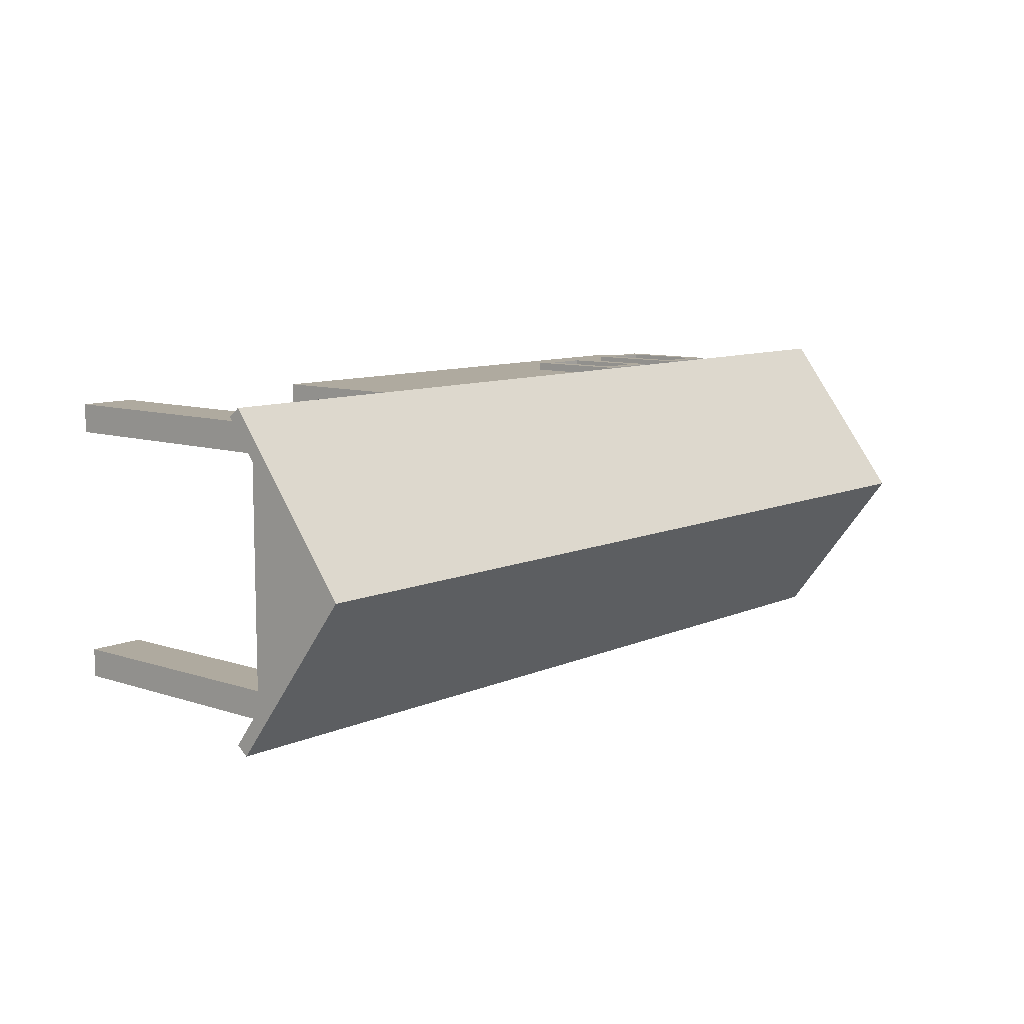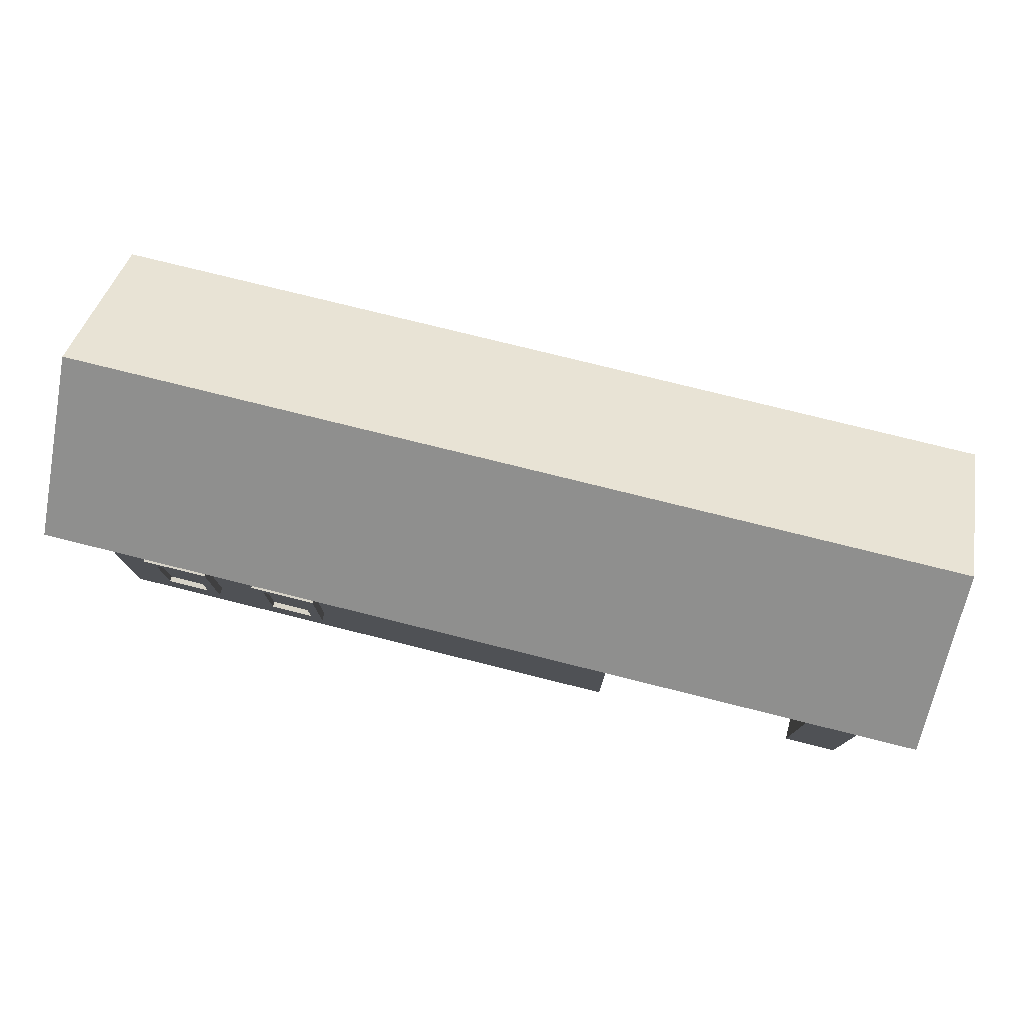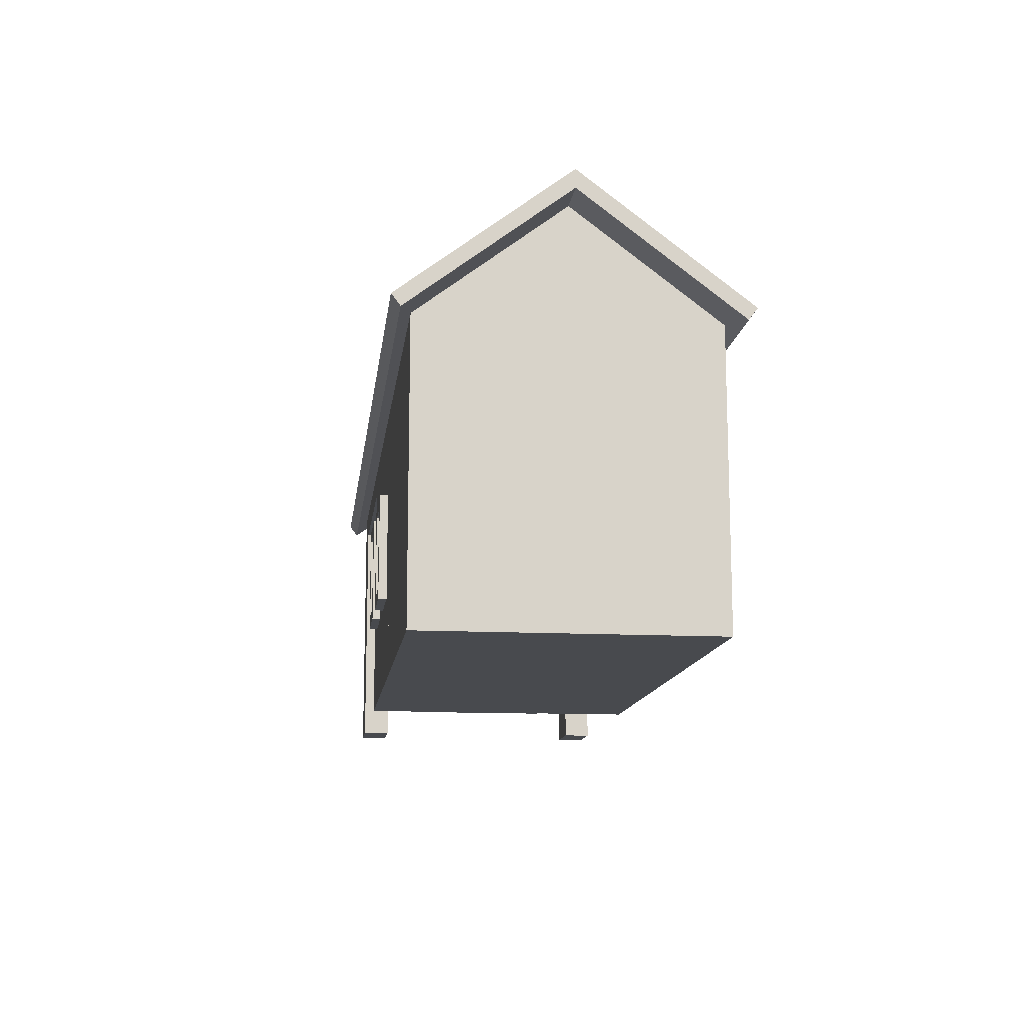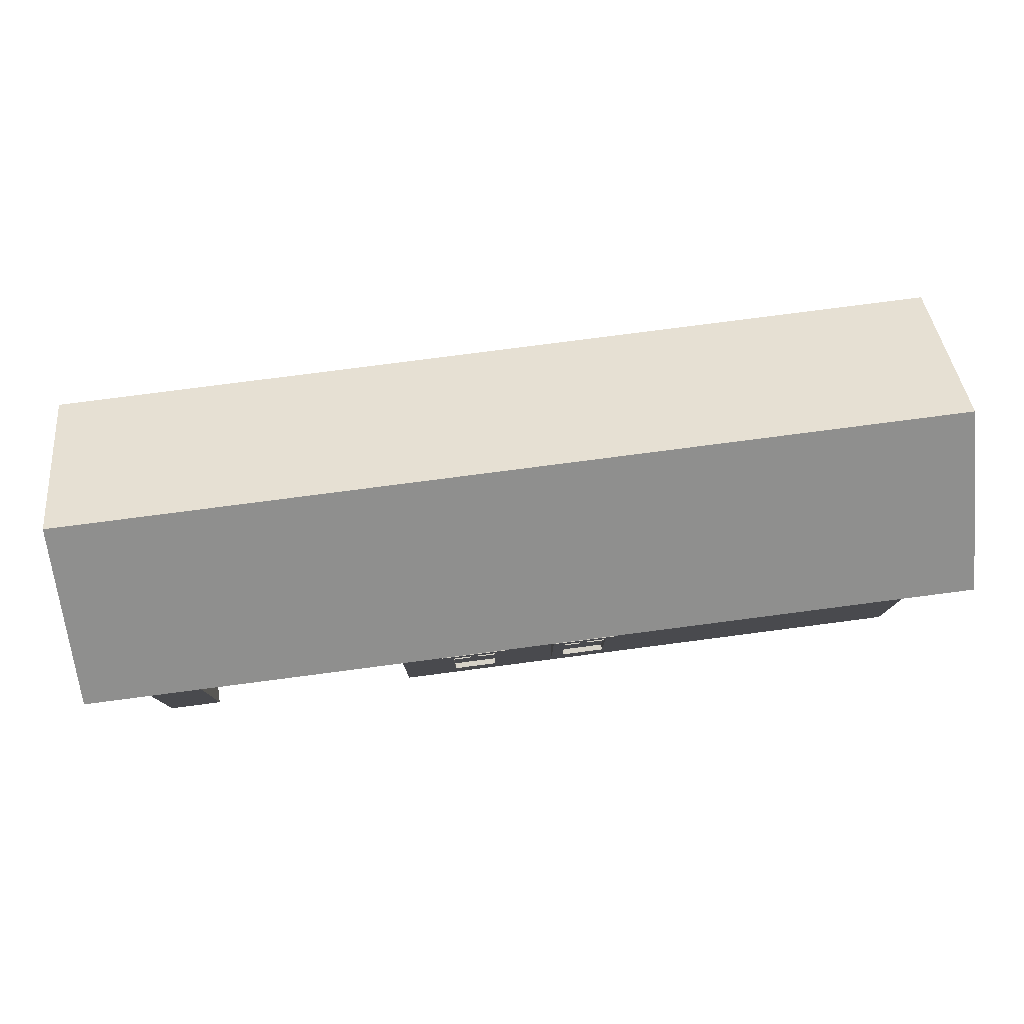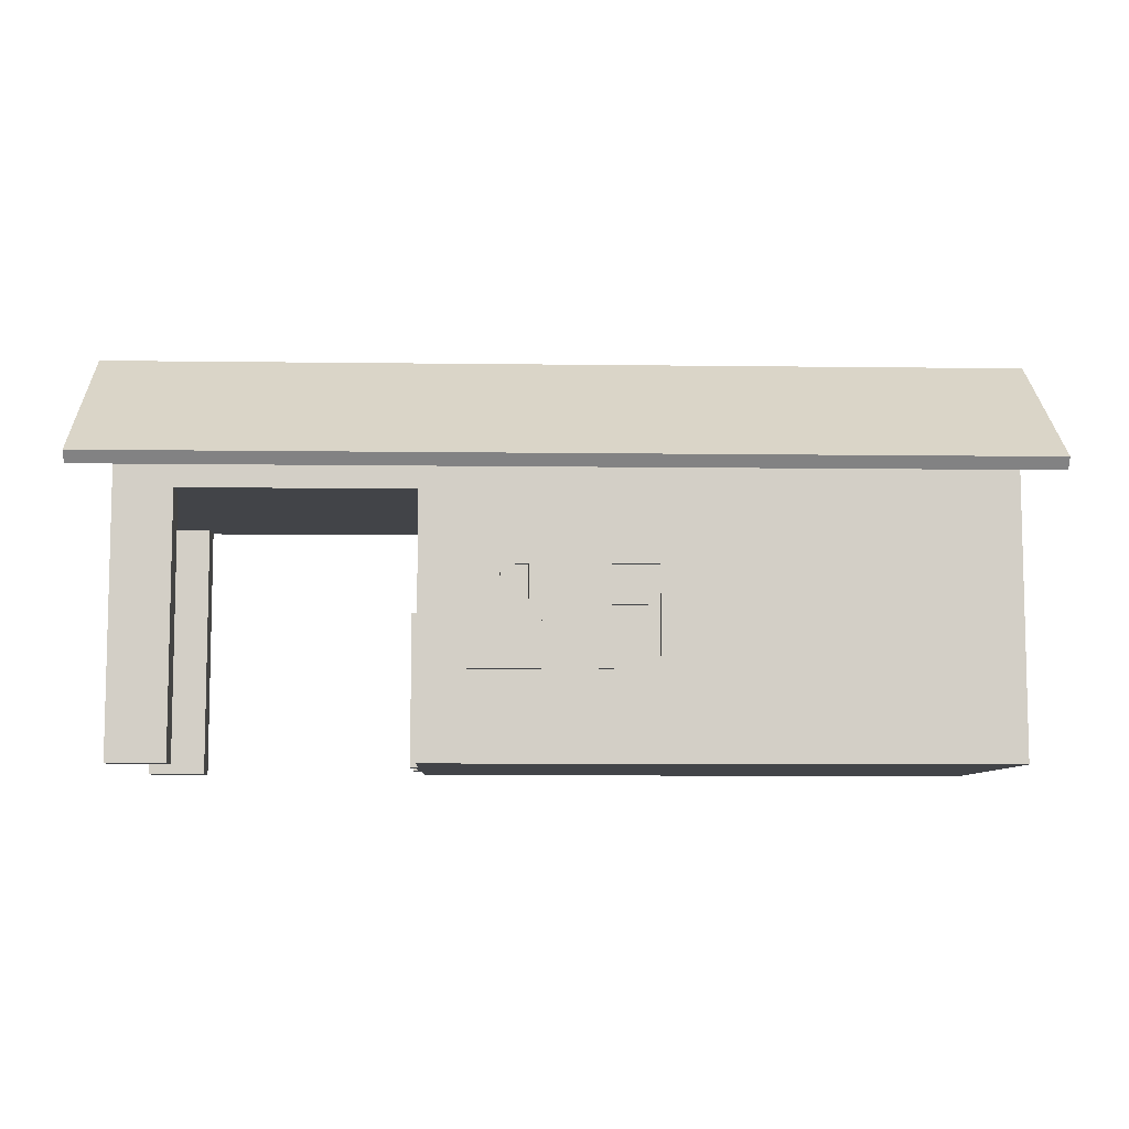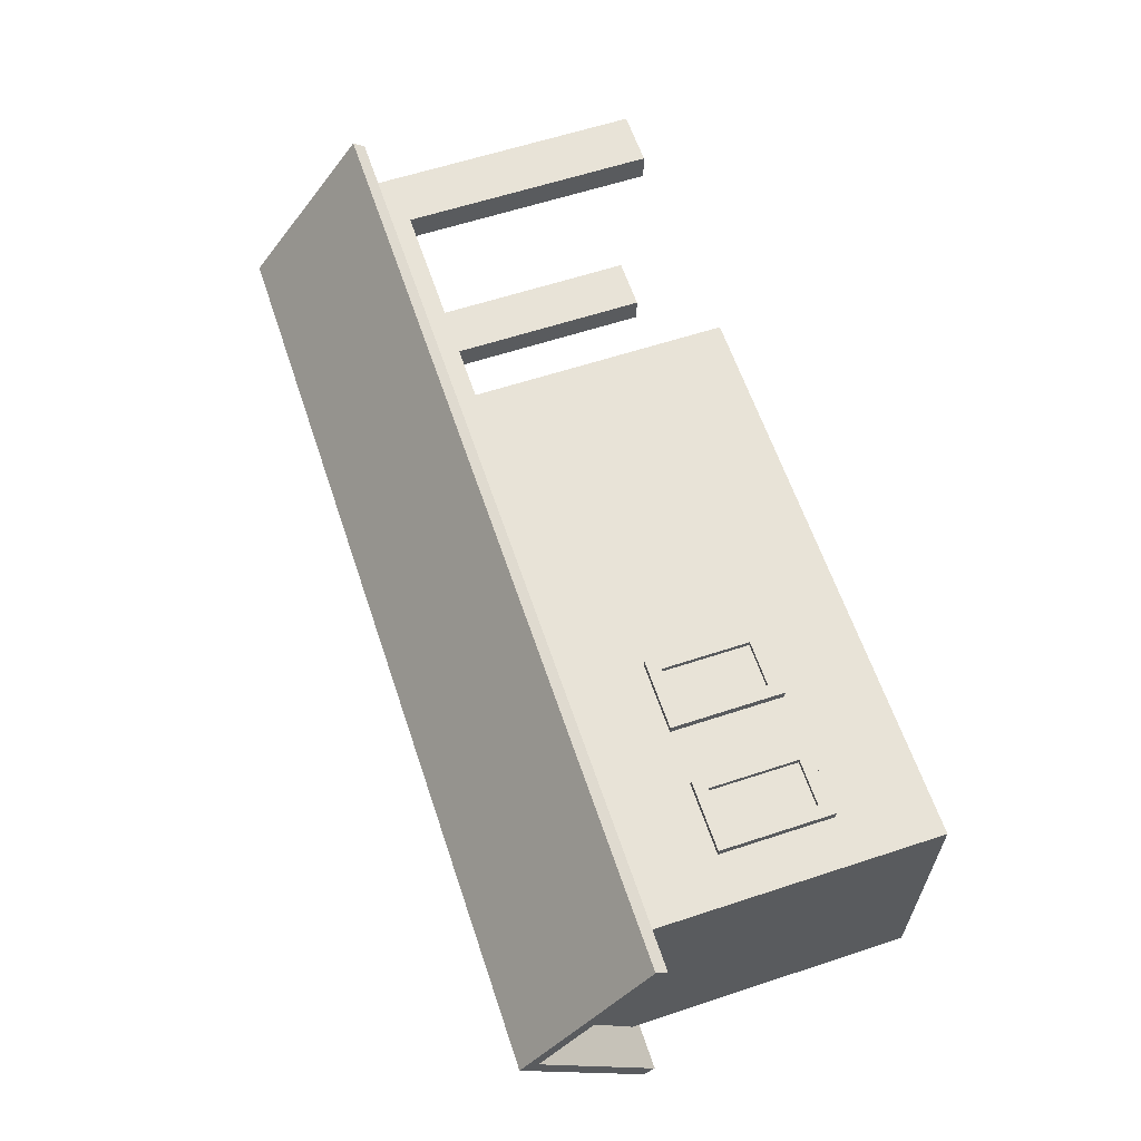
<metadata>
{"format":"obj","ext":"obj","renderer":"f3d","projection":"perspective","resolution":1024,"background":"white","views":[{"elev":9.4,"azim":131.0,"up":"+Z"},{"elev":76.8,"azim":14.0,"up":"+Y"},{"elev":-13.0,"azim":-96.9,"up":"+Y"},{"elev":78.2,"azim":172.6,"up":"+Y"},{"elev":-8.0,"azim":177.9,"up":"+Y"},{"elev":61.5,"azim":-108.5,"up":"+Z"}]}
</metadata>
<code>
v 0.5 -6.016e-15 0.5
v 0.5 -6.016e-15 -0.5
v -0.5 0 0.5
v -0.5 0 -0.5
v 0.5 0.15 0.5
v -0.5 0.15 0.5
v -0.5 0.15 -0.5
v 0.5 0.15 -0.5
v 1.5 0.15 0.4
v 1.3 0 0.4
v 1.5 0 0.4
v 1.3 0.15 0.4
v 1.5 0 0.5
v 1.5 0.15 0.5
v 1.3 -1.015e-16 -0.5
v 1.3 0.15 -0.5
v 1.3 0 -0.4
v 1.3 0.15 -0.4
v 1.5 0 -0.5
v 1.5 0.15 -0.5
v 1.5 0 -0.4
v 1.5 0.15 -0.4
v 1.3 -1.015e-16 0.5
v 1.3 0.15 0.5
v 1.5 1 -0.5
v 1.5 1 0.5
v -0.5 1 -0.5
v -0.5 1 0.5
v 1.3 0.9 0.5
v 0.5 0.9 0.5
v 0.5 0.9 -0.5
v 1.3 0.9 -0.5
v 1.3 0.9 -0.4
v 1.5 0.9 -0.4
v 1.5 0.9 0.4
v 1.3 0.9 0.4
f 3 2 1
f 2 3 4
f 5 3 1
f 3 5 6
f 3 7 4
f 7 3 6
f 4 8 2
f 8 4 7
f 11 10 9
f 12 9 10
f 11 9 13
f 14 13 9
f 17 16 15
f 16 17 18
f 16 19 15
f 19 16 20
f 19 20 21
f 22 21 20
f 23 12 10
f 12 23 24
f 23 11 13
f 11 23 10
f 17 21 18
f 22 18 21
f 13 24 23
f 24 13 14
f 17 19 21
f 19 17 15
f 5 2 8
f 2 5 1
f 27 26 25
f 26 27 28
f 6 27 7
f 27 6 28
f 14 29 24
f 29 14 26
f 29 26 30
f 28 30 26
f 28 5 30
f 5 28 6
f 9 10 11
f 10 9 12
f 13 9 11
f 9 13 14
f 7 31 8
f 31 7 27
f 31 27 25
f 25 32 31
f 20 32 25
f 32 20 16
f 18 32 16
f 32 18 33
f 21 20 19
f 20 21 22
f 18 21 17
f 21 18 22
f 34 18 22
f 18 34 33
f 25 34 20
f 34 25 26
f 20 34 22
f 34 26 35
f 35 26 9
f 9 26 14
f 12 29 36
f 29 12 24
f 36 9 12
f 9 36 35
f 30 36 29
f 36 30 33
f 33 30 32
f 32 30 31
f 34 36 33
f 36 34 35
f 31 5 8
f 5 31 30
v -1.5 0 0.5
v -1.5 0 -0.5
v -1.5 0.15 0.5
v -1.5 0.15 -0.5
v -1.5 1 -0.5
v -1.5 1 0.5
f 37 4 3
f 4 37 38
f 6 4 7
f 4 6 3
f 6 37 3
f 37 6 39
f 37 40 38
f 40 37 39
f 40 4 38
f 4 40 7
f 41 28 27
f 28 41 42
f 28 7 27
f 7 28 6
f 41 7 40
f 7 41 27
f 39 41 40
f 41 39 42
f 28 39 6
f 39 28 42
v 1.5 1.38 3.61e-16
v -1.5 1.38 3.61e-16
v 1.65 0.9697 -0.5398
v 1.65 1.01 -0.5701
v -1.65 0.9697 -0.5398
v -1.65 1.01 -0.5701
v -1.65 1.443 1.805e-16
v -1.65 1.38 3.61e-16
v -1.65 1.01 0.5701
v -1.65 0.9697 0.5398
v 1.65 0.9697 0.5398
v 1.65 1.01 0.5701
v 1.65 1.38 3.61e-16
v 1.65 1.443 1.805e-16
f 26 25 43
f 42 25 26
f 25 42 41
f 42 44 41
f 47 46 45
f 46 47 48
f 47 49 48
f 49 47 50
f 49 50 51
f 51 50 52
f 54 52 53
f 52 54 51
f 53 26 55
f 26 53 52
f 26 52 42
f 42 52 50
f 50 44 42
f 43 55 26
f 50 41 44
f 47 41 50
f 47 25 41
f 45 25 47
f 45 43 25
f 43 45 55
f 56 45 46
f 45 56 55
f 55 56 54
f 55 54 53
f 49 54 56
f 54 49 51
f 48 56 46
f 56 48 49
v 0.53 2.256e-17 -0.1198
v 0.51 2.256e-17 -0.1198
v 0.53 0.4685 -0.1198
v 0.51 0.4685 -0.1198
v 0.5 2.256e-17 -0.163
v 0.53 2.256e-17 -0.163
v 0.5 0.5285 -0.163
v 0.53 0.5285 -0.163
v 0.53 0.5285 0.163
v 0.5 0.5285 0.163
v 0.53 2.256e-17 0.163
v 0.53 2.256e-17 0.1198
v 0.5 2.256e-17 0.163
v 0.51 2.256e-17 0.1198
v 0.53 0.4685 0.1198
v 0.51 0.4685 0.1198
f 59 58 57
f 58 59 60
f 63 62 61
f 62 63 64
f 63 65 64
f 65 63 66
f 69 68 67
f 68 69 70
f 70 69 58
f 61 58 69
f 62 58 61
f 58 62 57
f 72 59 71
f 59 72 60
f 72 68 70
f 68 72 71
f 64 59 62
f 59 64 65
f 59 65 71
f 71 65 68
f 68 65 67
f 57 62 59
f 65 69 67
f 69 65 66
f 72 58 60
f 58 72 70
v -1.093 0.6938 0.53
v -1.339 0.6938 0.53
v -1.093 0.6938 0.5
v -1.339 0.6938 0.5
v -1.136 0.3494 0.53
v -1.136 0.3494 0.51
v -1.136 0.6506 0.53
v -1.136 0.6506 0.51
v -1.093 0.3062 0.5
v -1.093 0.3062 0.53
v -1.339 0.3062 0.53
v -1.339 0.3062 0.5
v -1.296 0.6506 0.53
v -1.296 0.3494 0.53
v -1.296 0.6506 0.51
v -1.296 0.3494 0.51
v -0.7042 0.3494 0.53
v -0.7042 0.3494 0.51
v -0.7042 0.6506 0.53
v -0.7042 0.6506 0.51
v -0.661 0.6938 0.53
v -0.907 0.6938 0.53
v -0.661 0.6938 0.5
v -0.907 0.6938 0.5
v -0.661 0.3062 0.53
v -0.8638 0.6506 0.53
v -0.8638 0.3494 0.53
v -0.907 0.3062 0.53
v -0.8638 0.6506 0.51
v -0.8638 0.3494 0.51
v -0.661 0.3062 0.5
v -0.907 0.3062 0.5
f 75 74 73
f 74 75 76
f 79 78 77
f 78 79 80
f 75 82 81
f 82 75 73
f 84 82 83
f 82 84 81
f 73 79 82
f 79 73 74
f 79 74 85
f 85 74 86
f 77 82 79
f 82 77 83
f 83 77 86
f 83 86 74
f 74 84 83
f 84 74 76
f 87 79 85
f 79 87 80
f 78 86 77
f 86 78 88
f 87 86 88
f 86 87 85
f 91 90 89
f 90 91 92
f 95 94 93
f 94 95 96
f 93 91 97
f 91 93 94
f 91 94 98
f 98 94 99
f 89 97 91
f 97 89 100
f 100 89 99
f 100 99 94
f 101 91 98
f 91 101 92
f 101 99 102
f 99 101 98
f 95 97 103
f 97 95 93
f 94 104 100
f 104 94 96
f 104 97 100
f 97 104 103
f 90 99 89
f 99 90 102
f 87 78 80
f 78 87 88
f 101 90 92
f 90 101 102
v -0.2958 0.6506 -0.53
v -0.2022 0.6506 -0.52
v -0.1362 0.6506 -0.53
v -0.1362 0.6506 -0.51
v -0.2022 0.6506 -0.51
v -0.2298 0.6506 -0.52
v -0.2958 0.6506 -0.51
v -0.2298 0.6506 -0.51
v -0.2298 0.5445 -0.51
v -0.2298 0.5445 -0.52
v -0.2022 0.5445 -0.52
v -0.2022 0.5445 -0.51
v -0.1362 0.5169 -0.52
v -0.2958 0.5169 -0.52
v -0.1362 0.5169 -0.51
v -0.2958 0.5169 -0.51
v -0.339 0.6938 -0.53
v -0.093 0.6938 -0.53
v -0.339 0.6938 -0.5
v -0.093 0.6938 -0.5
v -0.339 0.3062 -0.5
v -0.339 0.3062 -0.53
v -0.2958 0.3494 -0.53
v -0.2958 0.3494 -0.51
v -0.2958 0.5445 -0.52
v -0.2958 0.5445 -0.51
v -0.1362 0.5445 -0.51
v -0.1362 0.5445 -0.52
v -0.1362 0.3494 -0.53
v -0.1362 0.3494 -0.51
v -0.093 0.3062 -0.53
v -0.093 0.3062 -0.5
v 0.093 0.3062 -0.5
v 0.093 0.3062 -0.53
v 0.093 0.6938 -0.5
v 0.093 0.6938 -0.53
v 0.339 0.6938 -0.53
v 0.339 0.6938 -0.5
v 0.1362 0.3494 -0.53
v 0.1362 0.3494 -0.51
v 0.1362 0.6506 -0.53
v 0.1362 0.5169 -0.52
v 0.1362 0.5445 -0.52
v 0.1362 0.5445 -0.51
v 0.1362 0.6506 -0.51
v 0.1362 0.5169 -0.51
v 0.2958 0.5445 -0.51
v 0.2958 0.5445 -0.52
v 0.2958 0.6506 -0.51
v 0.2958 0.6506 -0.53
v 0.2958 0.5169 -0.52
v 0.2958 0.3494 -0.53
v 0.2958 0.5169 -0.51
v 0.2958 0.3494 -0.51
v 0.2298 0.5445 -0.52
v 0.2298 0.5445 -0.51
v 0.2298 0.6506 -0.52
v 0.2298 0.6506 -0.51
v 0.339 0.3062 -0.53
v 0.339 0.3062 -0.5
v 0.2022 0.5445 -0.52
v 0.2022 0.5445 -0.51
v 0.2022 0.6506 -0.52
v 0.2022 0.6506 -0.51
f 107 106 105
f 106 107 108
f 106 108 109
f 110 105 106
f 105 110 111
f 111 110 112
f 112 114 113
f 114 112 110
f 106 116 115
f 116 106 109
f 119 118 117
f 118 119 120
f 123 122 121
f 122 123 124
f 123 126 125
f 126 123 121
f 105 128 127
f 128 105 118
f 118 105 129
f 129 105 130
f 130 105 111
f 120 128 118
f 108 132 131
f 107 132 108
f 107 117 132
f 133 117 107
f 133 119 117
f 119 133 134
f 106 114 110
f 115 114 106
f 117 114 115
f 118 114 117
f 114 118 129
f 117 115 132
f 121 105 126
f 105 121 122
f 105 122 107
f 107 122 133
f 127 126 105
f 126 127 135
f 135 127 133
f 135 133 122
f 122 136 135
f 136 122 124
f 128 133 127
f 133 128 134
f 136 126 135
f 126 136 125
f 130 114 129
f 114 130 113
f 116 132 115
f 132 116 131
f 139 138 137
f 138 139 140
f 139 141 140
f 141 139 142
f 145 144 143
f 144 145 146
f 146 145 147
f 147 145 148
f 148 145 149
f 150 144 146
f 153 152 151
f 154 152 153
f 154 155 152
f 156 155 154
f 156 157 155
f 157 156 158
f 161 160 159
f 160 161 162
f 157 146 155
f 146 157 150
f 141 164 163
f 164 141 142
f 148 165 147
f 165 148 166
f 144 156 143
f 156 144 158
f 160 152 159
f 152 160 151
f 161 165 167
f 159 165 161
f 155 165 159
f 146 165 155
f 165 146 147
f 155 159 152
f 164 138 163
f 138 164 137
f 140 145 138
f 145 140 141
f 145 141 154
f 154 141 156
f 143 138 145
f 138 143 163
f 163 143 156
f 163 156 141
f 154 161 145
f 161 154 153
f 161 153 162
f 167 145 161
f 145 167 149
f 149 167 168
f 168 165 166
f 165 168 167
f 119 128 120
f 128 119 134
f 108 116 109
f 116 108 131
f 112 130 111
f 130 112 113
f 168 148 149
f 148 168 166
f 157 144 150
f 144 157 158
f 153 160 162
f 160 153 151

</code>
